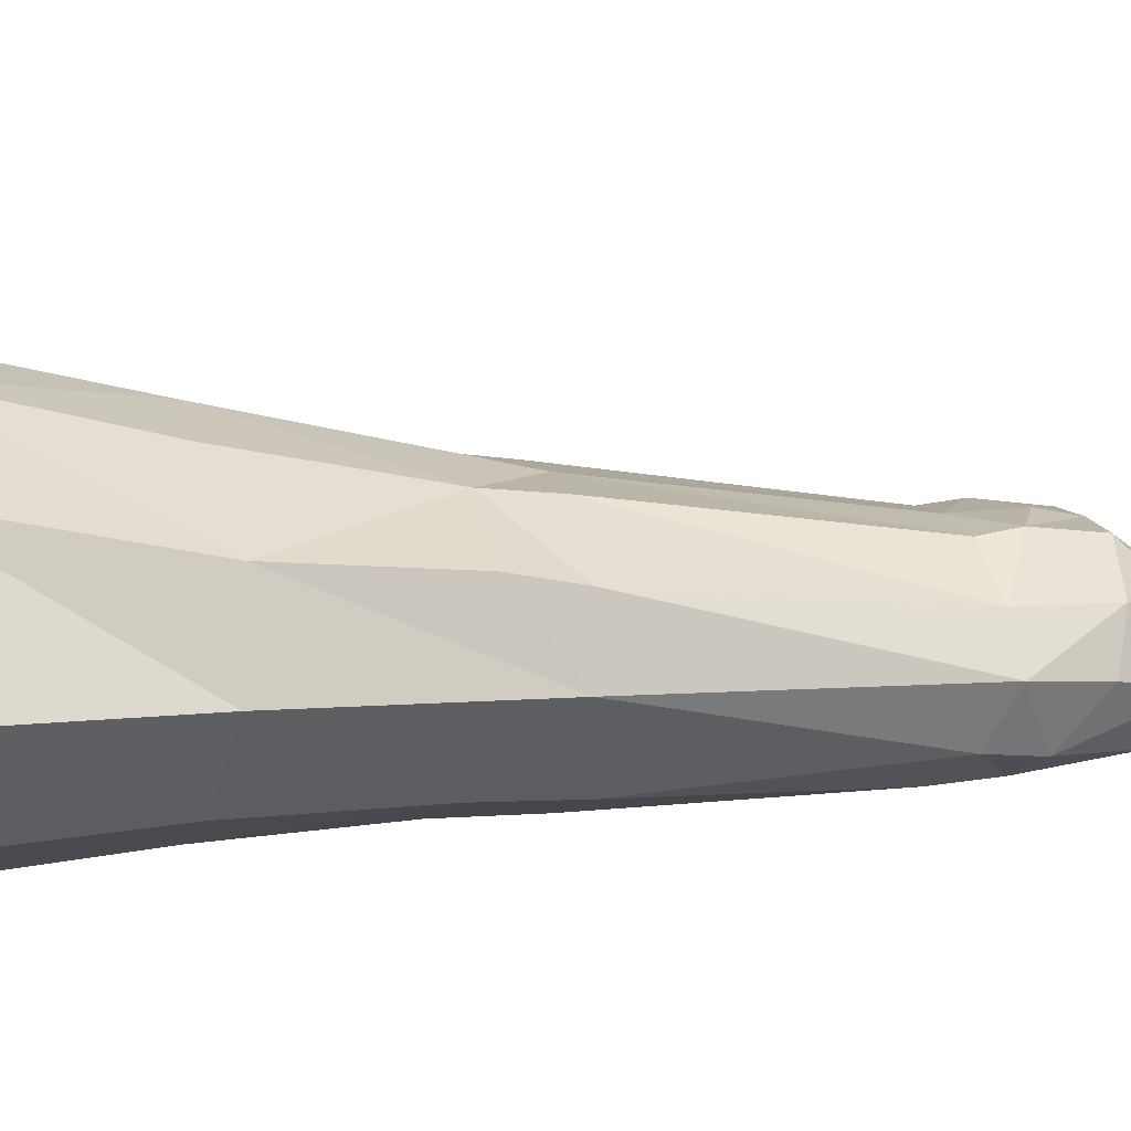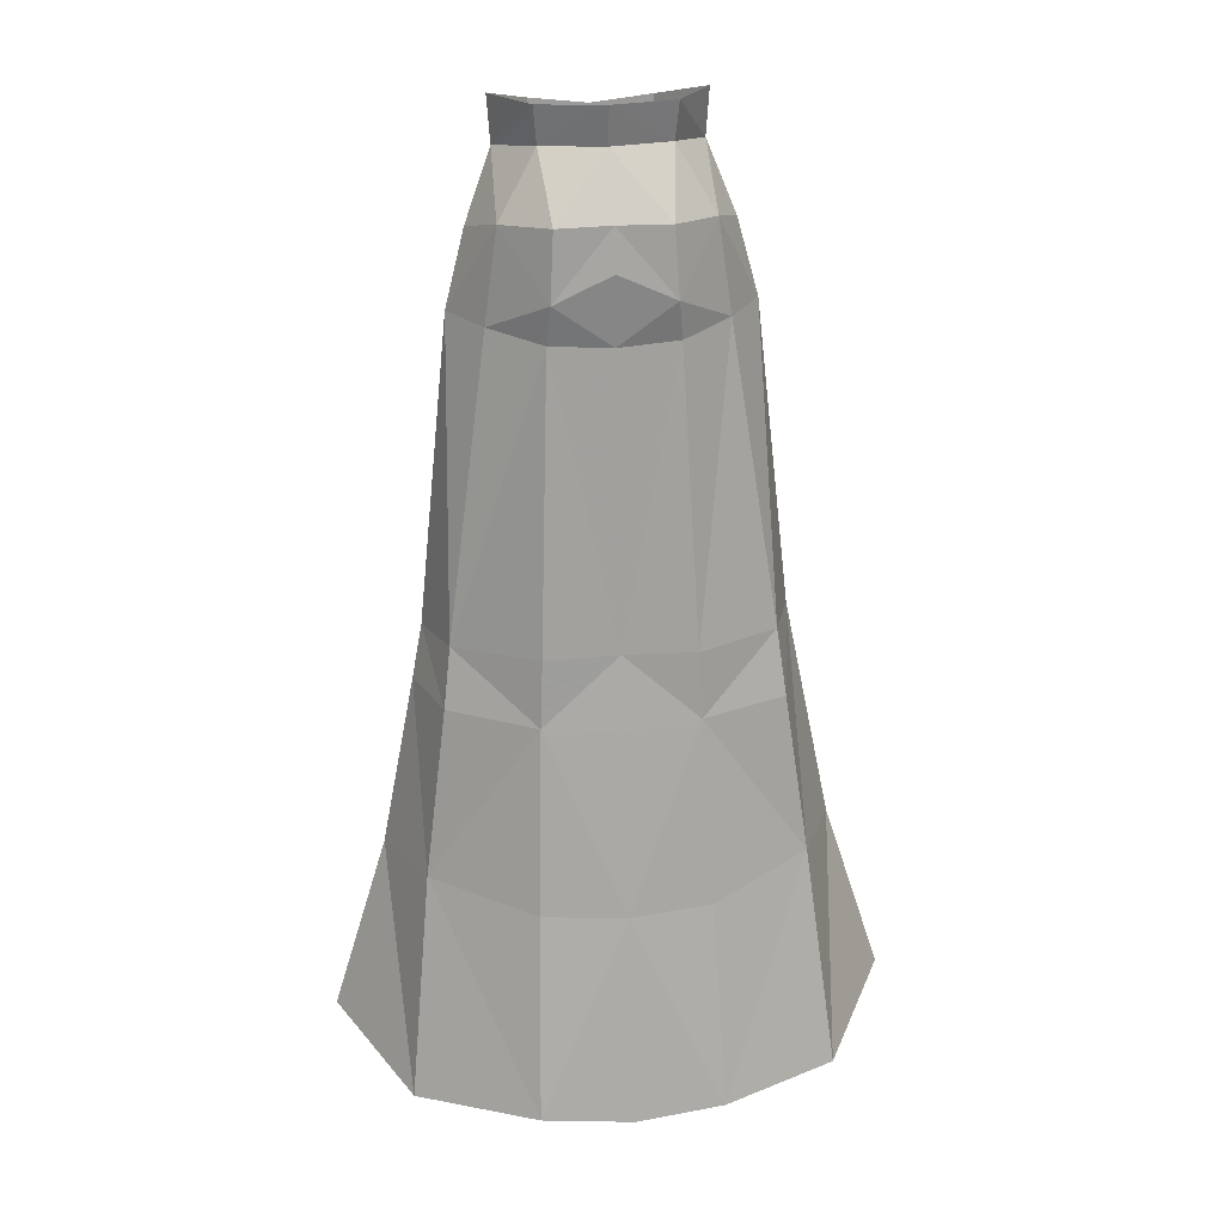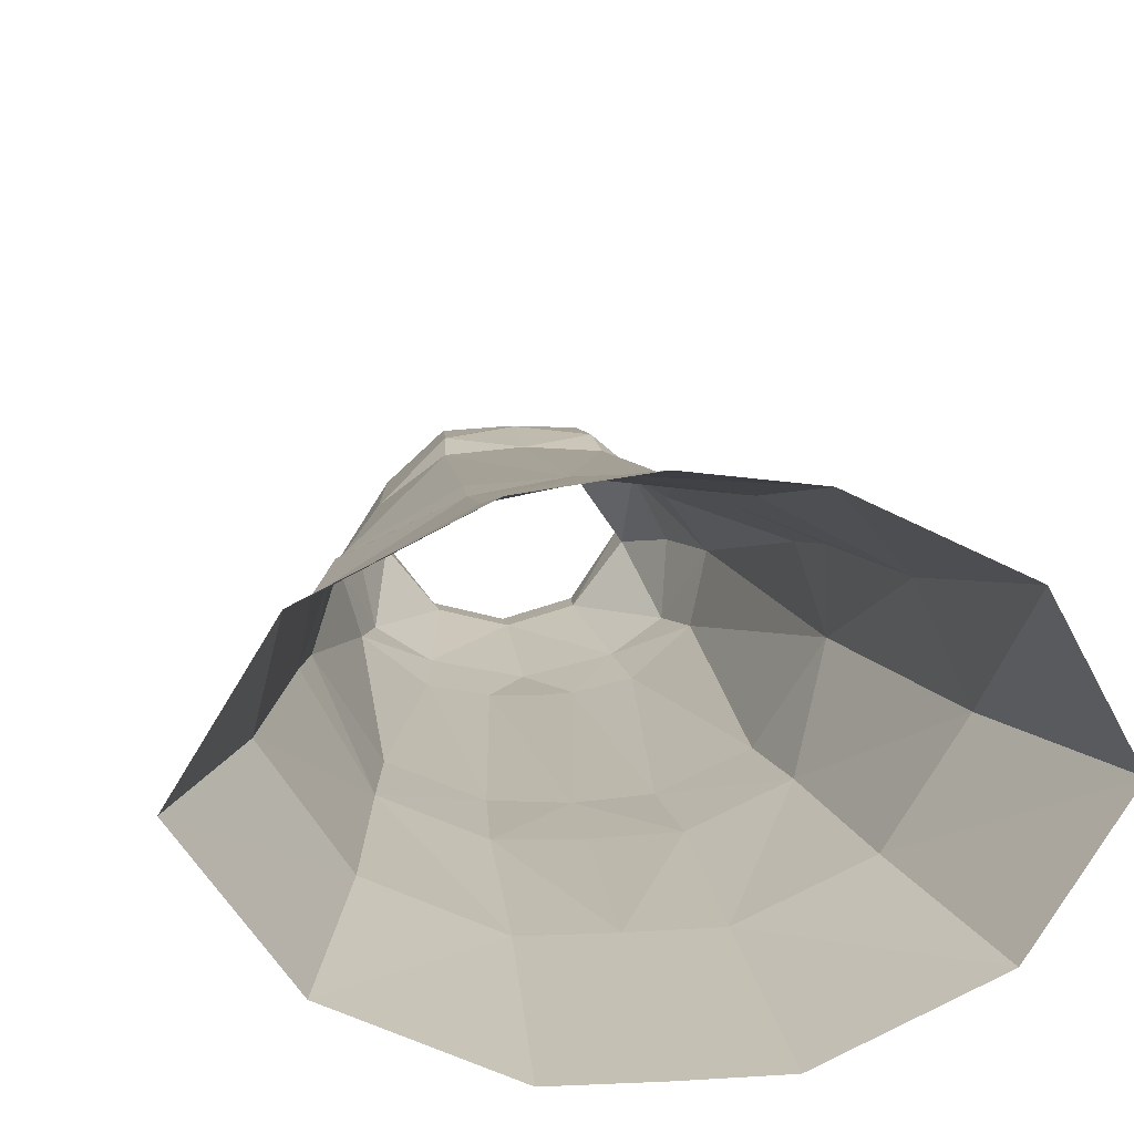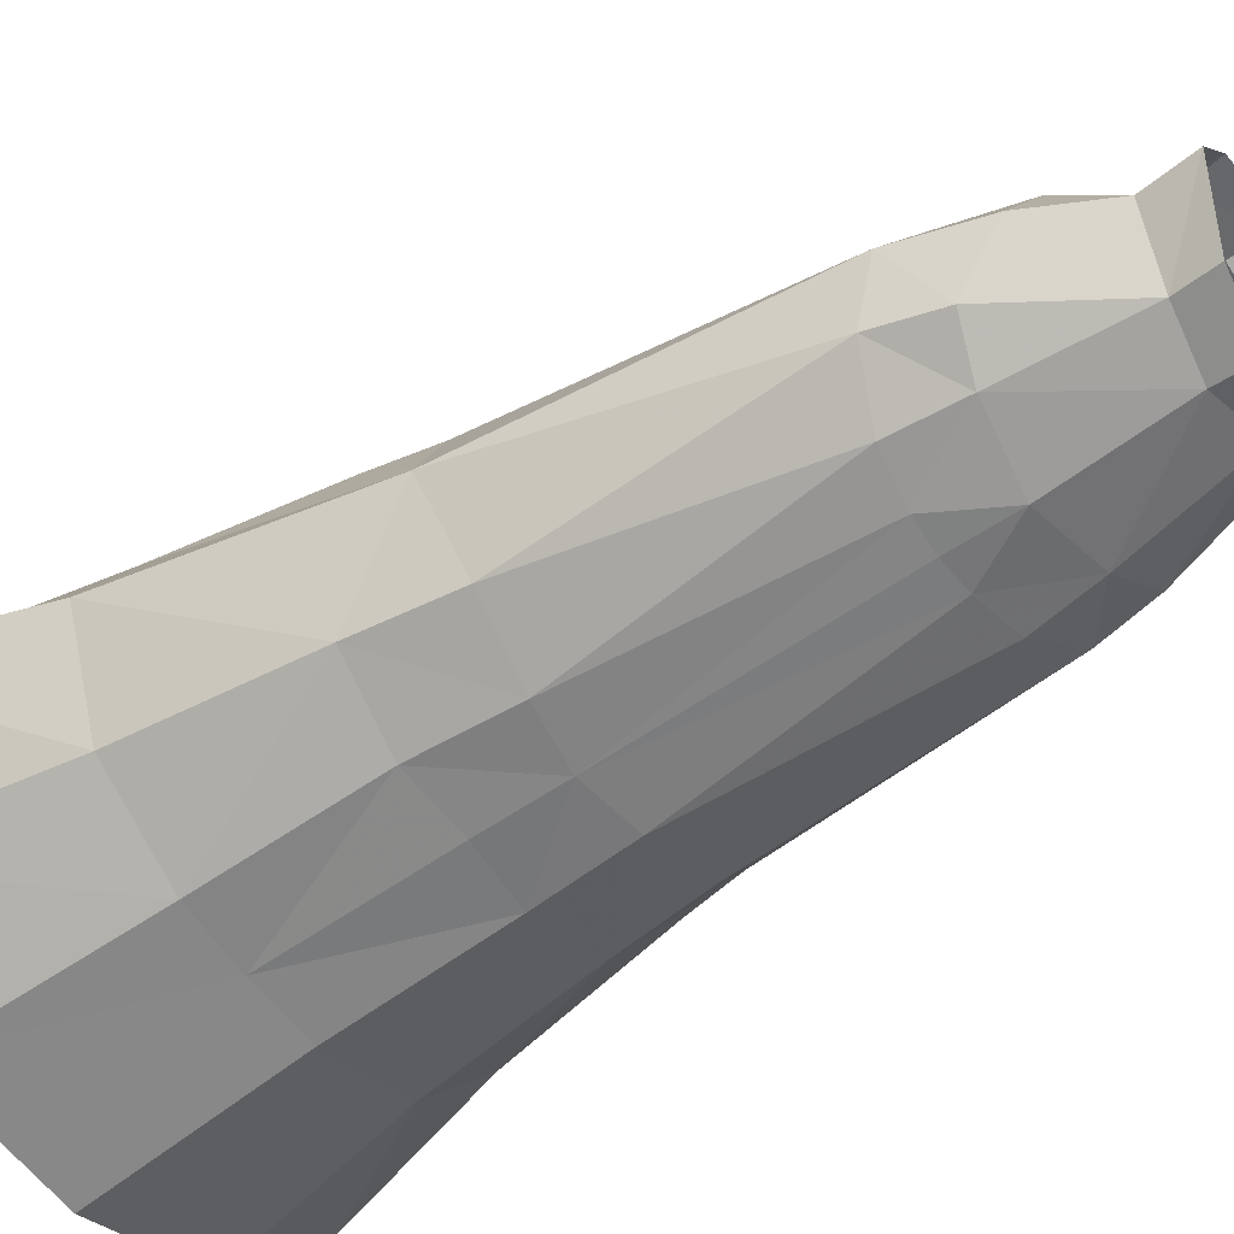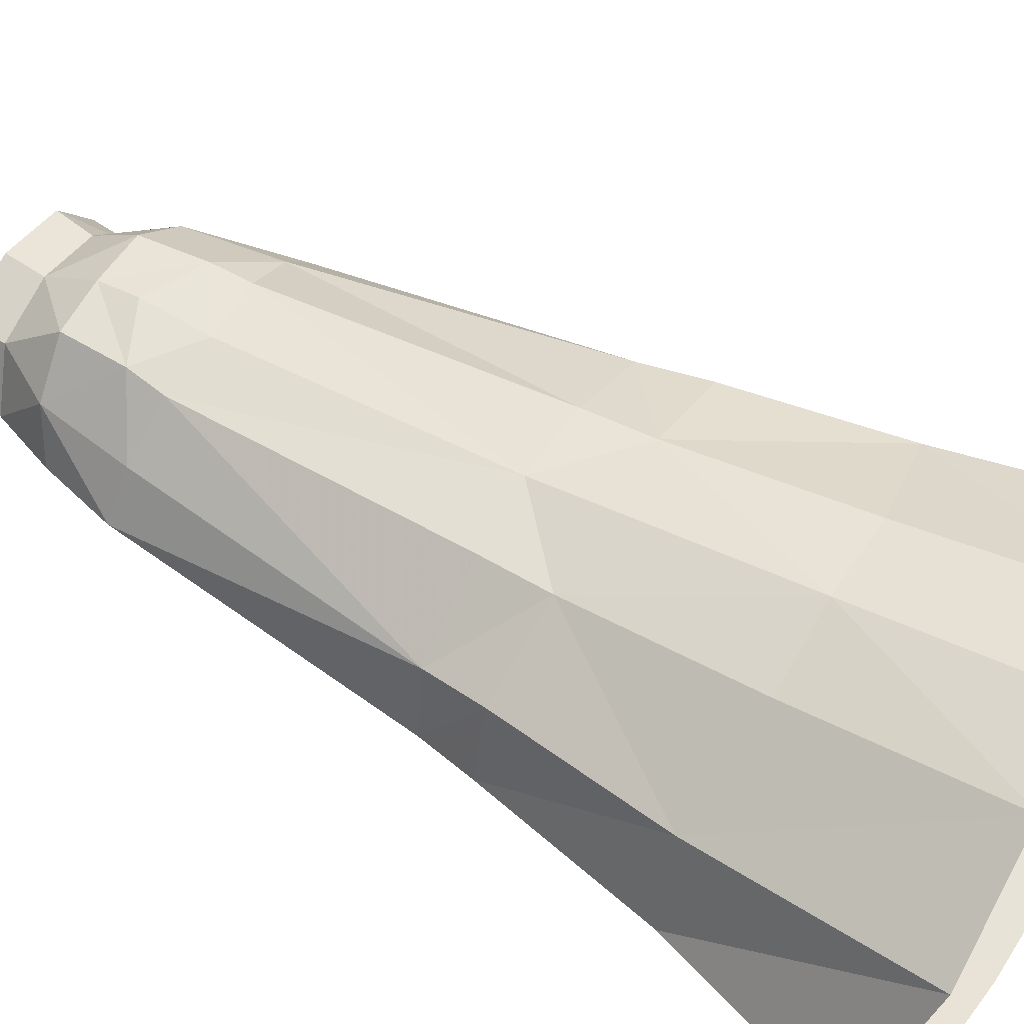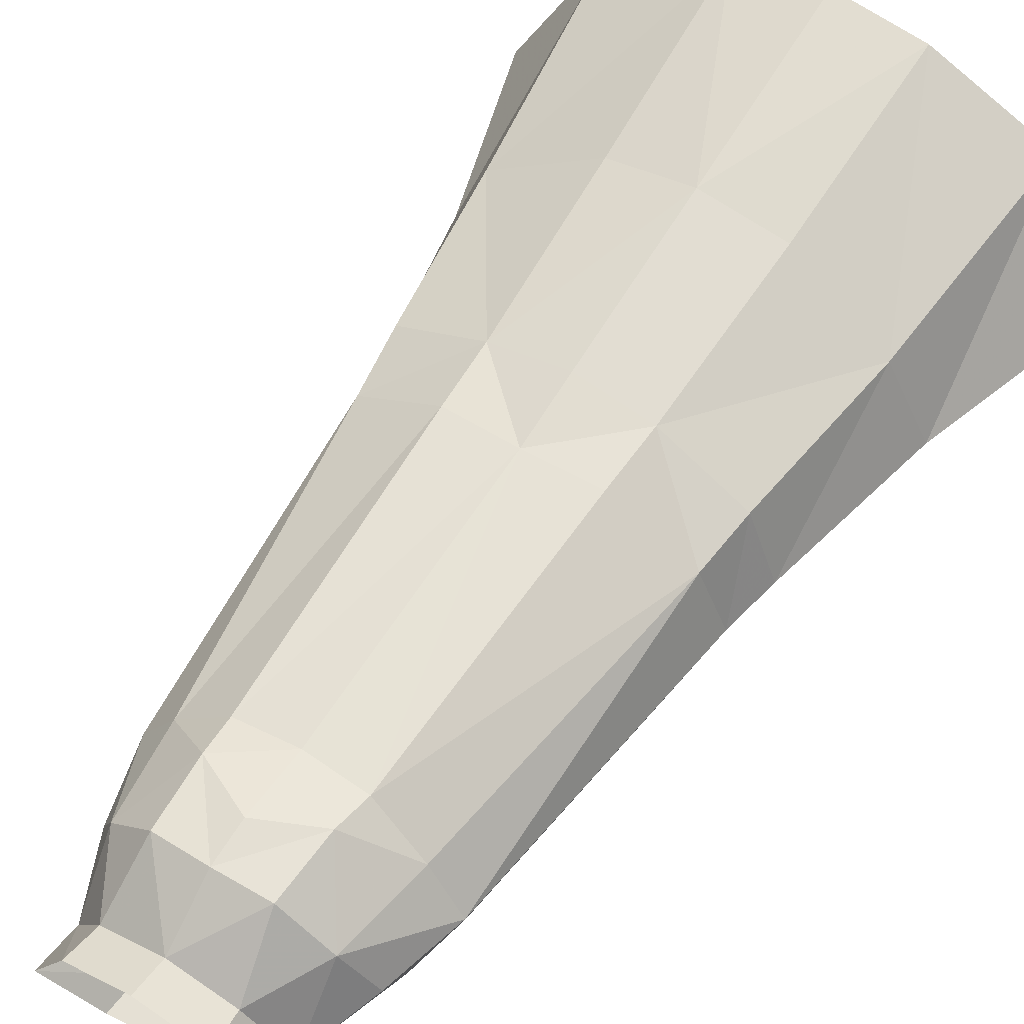
<metadata>
{"format":"obj","ext":"obj","renderer":"f3d","projection":"perspective","resolution":1024,"background":"white","views":[{"elev":11.5,"azim":-103.8,"up":"+Y"},{"elev":27.1,"azim":172.5,"up":"+Z"},{"elev":14.6,"azim":173.1,"up":"+Y"},{"elev":-60.3,"azim":-54.6,"up":"+Y"},{"elev":61.2,"azim":121.3,"up":"+Y"},{"elev":52.8,"azim":33.0,"up":"+Y"}]}
</metadata>
<code>
g priest_trousers_female_54050
v -0.005129 1.586 56.26
v 3.476 0.6561 56.15
v 3.037 3.782 52.84
v -0.005129 3.912 52.94
v 5.171 12.18 4.5
v 4.775 9.207 15.97
v 10.62 5.863 16.88
v 11.99 8.864 4.3
v 3.356 -6.198 29.78
v 7.353 -4.597 30.3
v 4.517 -5.786 44.54
v 1.839 -6.218 44.11
v -0.006055 6.7 30.4
v 3.467 4.005 46.81
v 4.158 6.499 30.2
v 8.037 -4.19 25.01
v 3.725 -5.969 24.49
v 3.872 -6.301 15.13
v 9.303 -3.879 15.37
v 11.49 -3.911 4.199
v 4.323 -7.048 3.73
v 5.542 -2.338 55.45
v 5.636 1.53 52.47
v 3.26 4.282 49.02
v 4.087 -5.716 48.15
v -0.005185 10.06 16.04
v 12.77 0.9819 16.33
v 16.02 1.775 6.007
v 10.76 0.4731 26.46
v 4.337 6.988 26.38
v 9.293 4.666 26.63
v -0.005174 7.68 26.27
v -0.005128 -5.916 54.28
v -0.005123 -6.441 47.49
v 3.151 -5.213 54.85
v 6.495 -4.338 49.04
v 7.085 -1.304 51.56
v 7.287 -3.824 45.77
v 8.849 3.922 30.06
v 10.14 0.09431 29.57
v -0.005123 -6.265 29.28
v -0.005092 -6.297 15
v -0.005096 -6.195 24.75
v 8.238 -0.7802 47.24
v -0.005085 -7.044 3.63
v -0.005128 1.86 58.42
v 3.668 0.8618 58.31
v 5.721 -2.35 58.13
v 3.325 -5.435 56.98
v -0.005127 -6.19 56.4
v 6.39 1.746 47.14
v -0.005135 4.311 46.67
v -0.005129 4.397 50.57
v -0.00512 -6.286 43.99
v -3.048 3.782 52.84
v -3.486 0.6561 56.15
v -5.181 12.18 4.5
v -12 8.864 4.3
v -10.63 5.863 16.88
v -4.786 9.207 15.97
v -3.366 -6.198 29.78
v -1.85 -6.218 44.11
v -4.528 -5.786 44.54
v -7.363 -4.597 30.3
v -4.182 6.55 30.19
v -3.478 4.005 46.81
v -8.047 -4.19 25.01
v -9.313 -3.879 15.37
v -3.882 -6.301 15.13
v -3.735 -5.969 24.49
v -11.51 -3.911 4.199
v -4.333 -7.048 3.73
v -5.646 1.53 52.47
v -5.552 -2.338 55.45
v -3.27 4.28 49.01
v -4.097 -5.717 48.15
v -12.78 0.9818 16.33
v -16.03 1.775 6.007
v -10.15 0.09426 29.57
v -9.344 4.779 26.24
v -4.348 6.988 26.38
v -3.161 -5.213 54.85
v -7.096 -1.304 51.56
v -6.505 -4.338 49.04
v -7.297 -3.824 45.77
v -8.888 3.938 29.98
v -6.4 1.746 47.14
v -8.248 -0.7802 47.24
v -3.679 0.8618 58.31
v -5.731 -2.35 58.13
v -3.336 -5.435 56.98
v -0.005196 12.88 4.405
f 1 2 3
f 3 4 1
f 5 6 7
f 7 8 5
f 9 10 11
f 11 12 9
f 13 14 15
f 16 17 18
f 18 19 16
f 16 10 9
f 9 17 16
f 20 19 18
f 18 21 20
f 2 22 23
f 4 3 24
f 25 12 11
f 6 5 26
f 27 28 8
f 8 7 27
f 27 29 16
f 16 19 27
f 7 6 30
f 30 31 7
f 30 6 26
f 26 32 30
f 7 31 29
f 29 27 7
f 33 34 25
f 25 35 33
f 22 36 37
f 23 3 2
f 25 38 36
f 39 31 30
f 30 15 39
f 28 19 20
f 40 31 39
f 38 11 10
f 9 41 17
f 18 42 21
f 42 17 43
f 19 28 27
f 44 38 40
f 10 16 40
f 42 45 21
f 42 18 17
f 41 43 17
f 35 25 36
f 46 47 2
f 2 1 46
f 47 48 22
f 22 2 47
f 49 50 33
f 33 35 49
f 48 49 35
f 35 22 48
f 38 10 40
f 36 44 37
f 37 44 23
f 36 38 44
f 44 51 23
f 22 37 23
f 22 35 36
f 25 11 38
f 3 23 24
f 51 14 24
f 24 52 53
f 24 53 4
f 24 14 52
f 23 51 24
f 34 54 12
f 12 41 9
f 25 34 12
f 1 4 55
f 55 56 1
f 57 58 59
f 59 60 57
f 61 62 63
f 63 64 61
f 65 66 13
f 67 68 69
f 69 70 67
f 67 70 61
f 61 64 67
f 71 72 69
f 69 68 71
f 56 73 74
f 4 75 55
f 76 63 62
f 60 26 57
f 77 59 58
f 58 78 77
f 67 79 77
f 77 68 67
f 59 80 81
f 81 60 59
f 26 60 81
f 81 32 26
f 79 80 59
f 59 77 79
f 33 82 76
f 76 34 33
f 74 83 84
f 73 56 55
f 76 84 85
f 65 86 87
f 87 66 65
f 78 71 68
f 86 79 88
f 88 87 86
f 85 64 63
f 61 70 41
f 69 72 42
f 42 43 70
f 68 77 78
f 88 79 85
f 64 79 67
f 42 72 45
f 42 70 69
f 41 70 43
f 82 84 76
f 46 1 56
f 56 89 46
f 89 56 74
f 74 90 89
f 91 82 33
f 33 50 91
f 90 74 82
f 82 91 90
f 85 79 64
f 84 83 88
f 83 73 88
f 84 88 85
f 88 73 87
f 74 73 83
f 74 84 82
f 76 85 63
f 55 75 73
f 87 75 66
f 75 53 52
f 75 4 53
f 75 52 66
f 73 75 87
f 34 62 54
f 62 41 54
f 76 62 34
f 31 40 29
f 29 40 16
f 15 30 13
f 13 81 65
f 81 80 86
f 86 65 81
f 86 80 79
f 14 51 39
f 39 15 14
f 39 51 44
f 44 40 39
f 12 54 41
f 62 61 41
f 30 32 13
f 13 32 81
f 13 52 14
f 66 52 13
f 5 92 26
f 26 92 57

</code>
